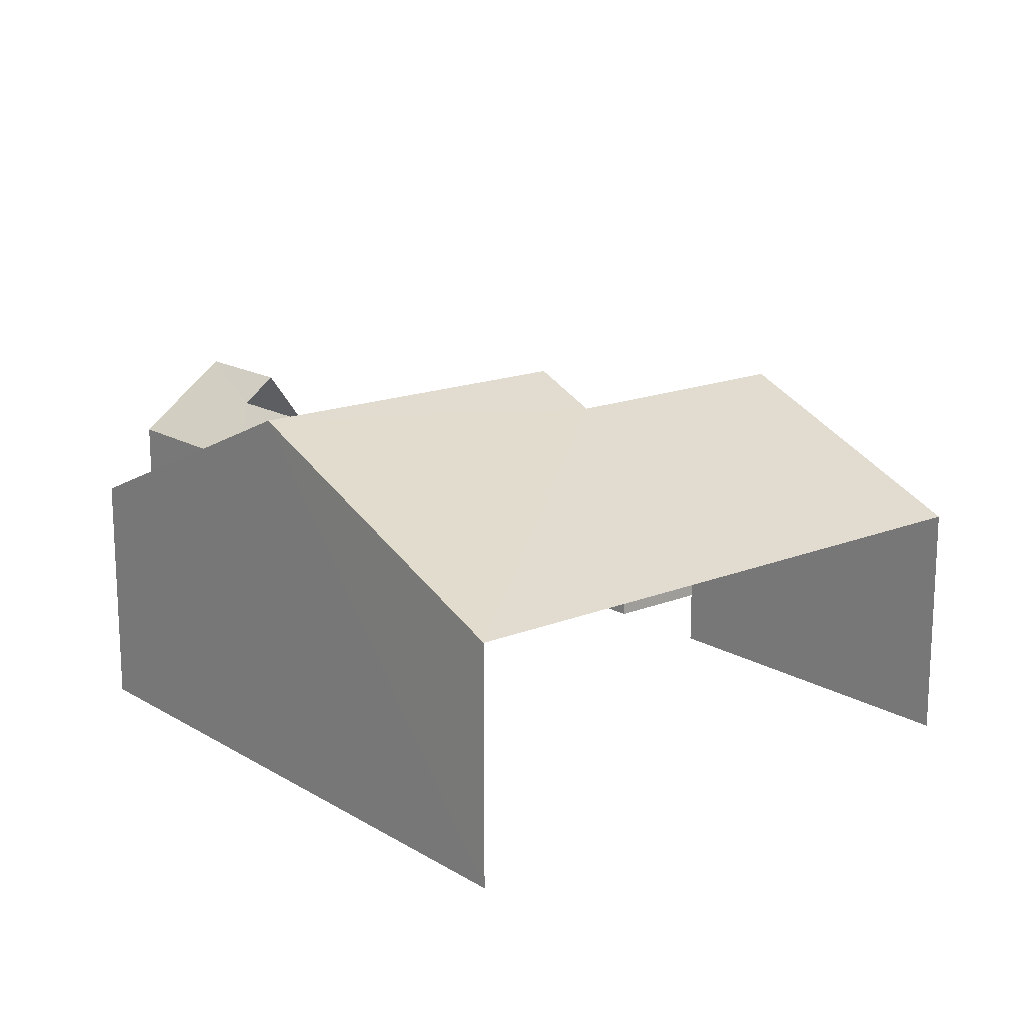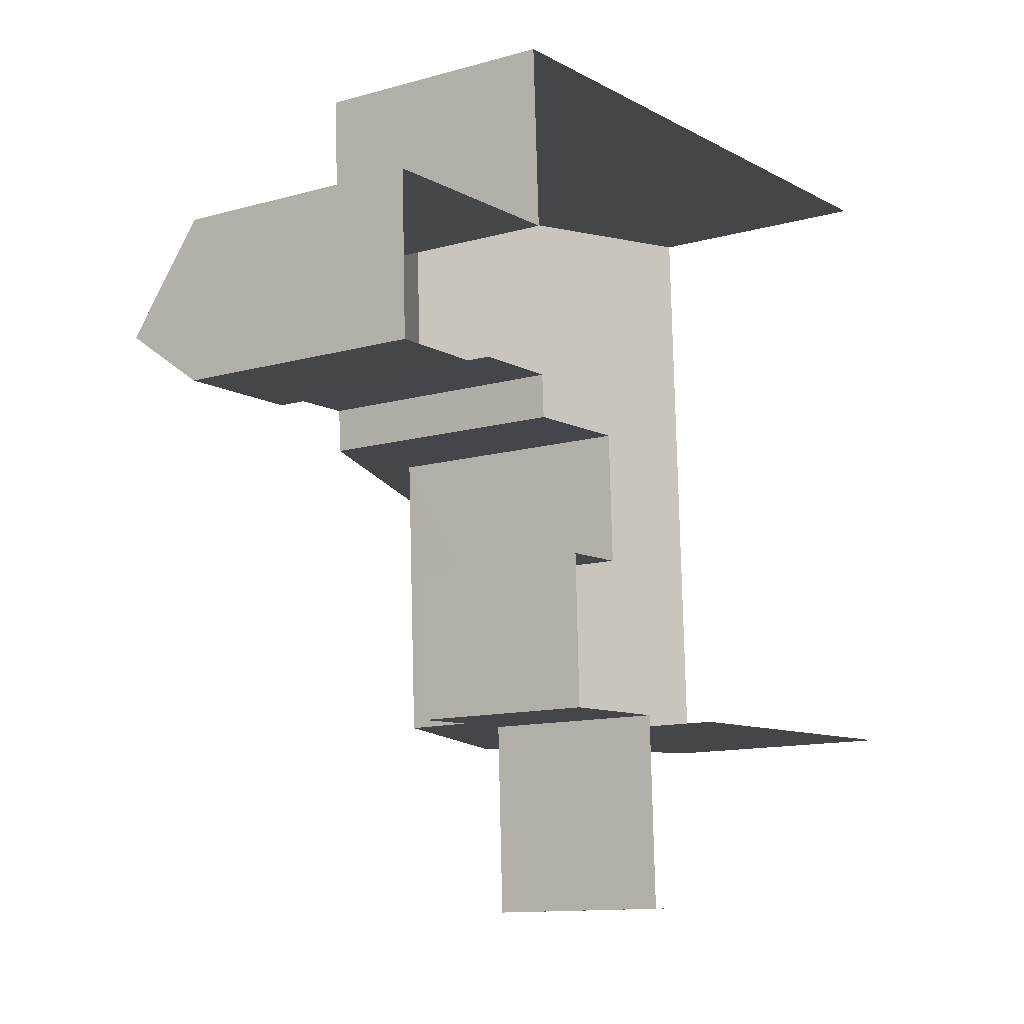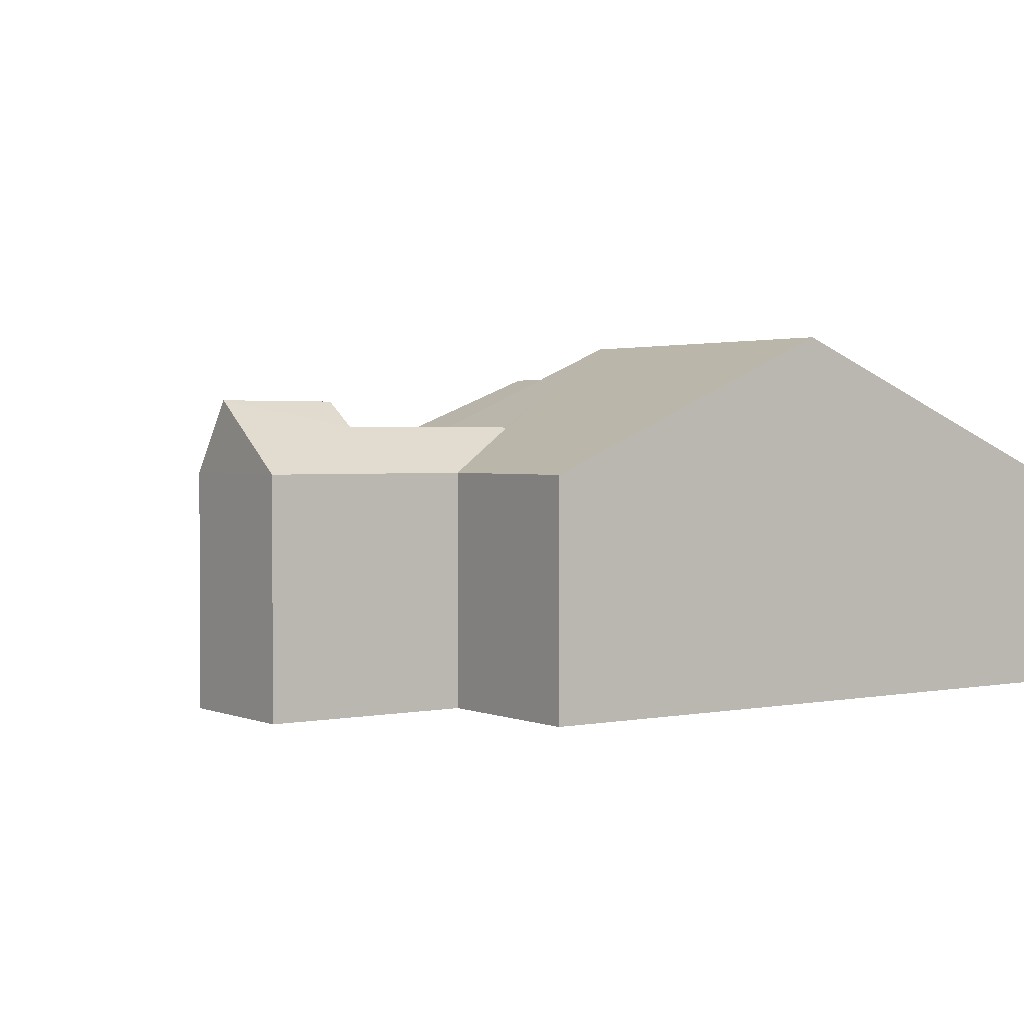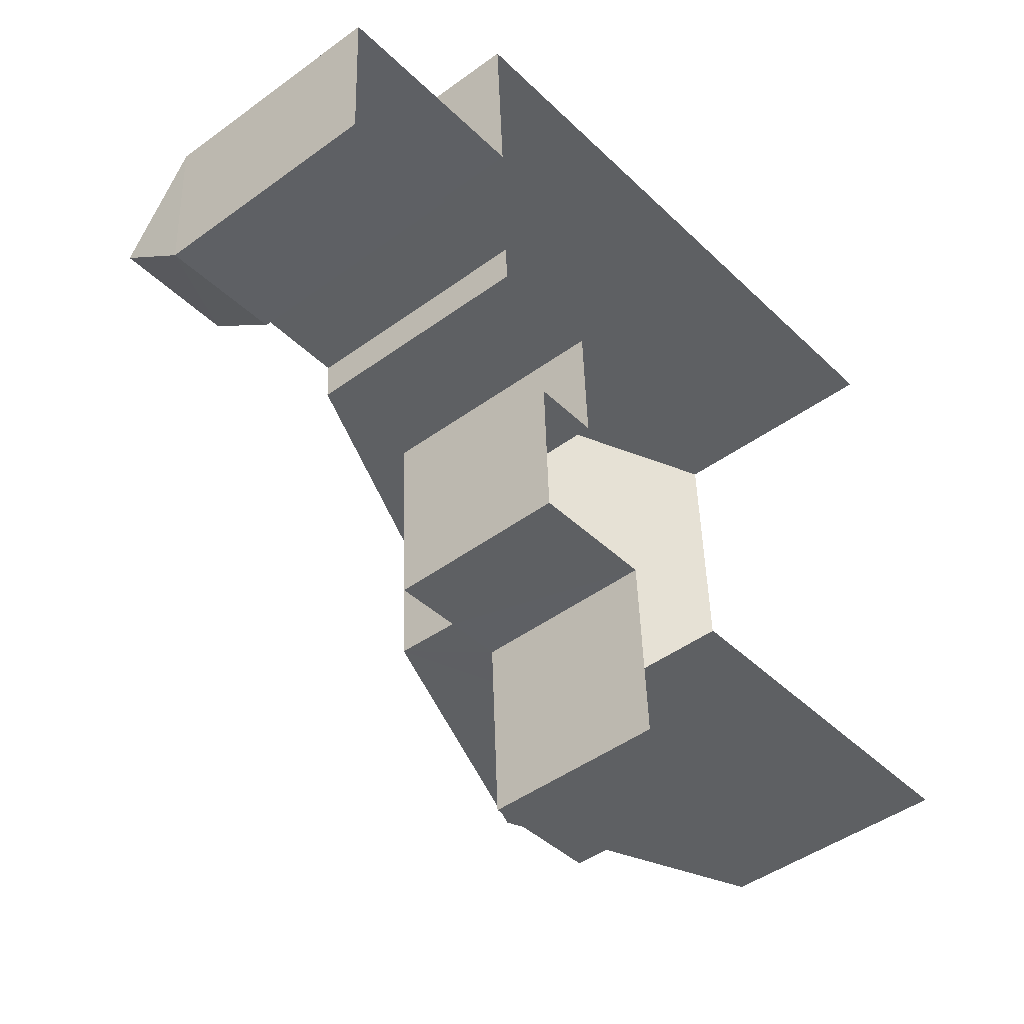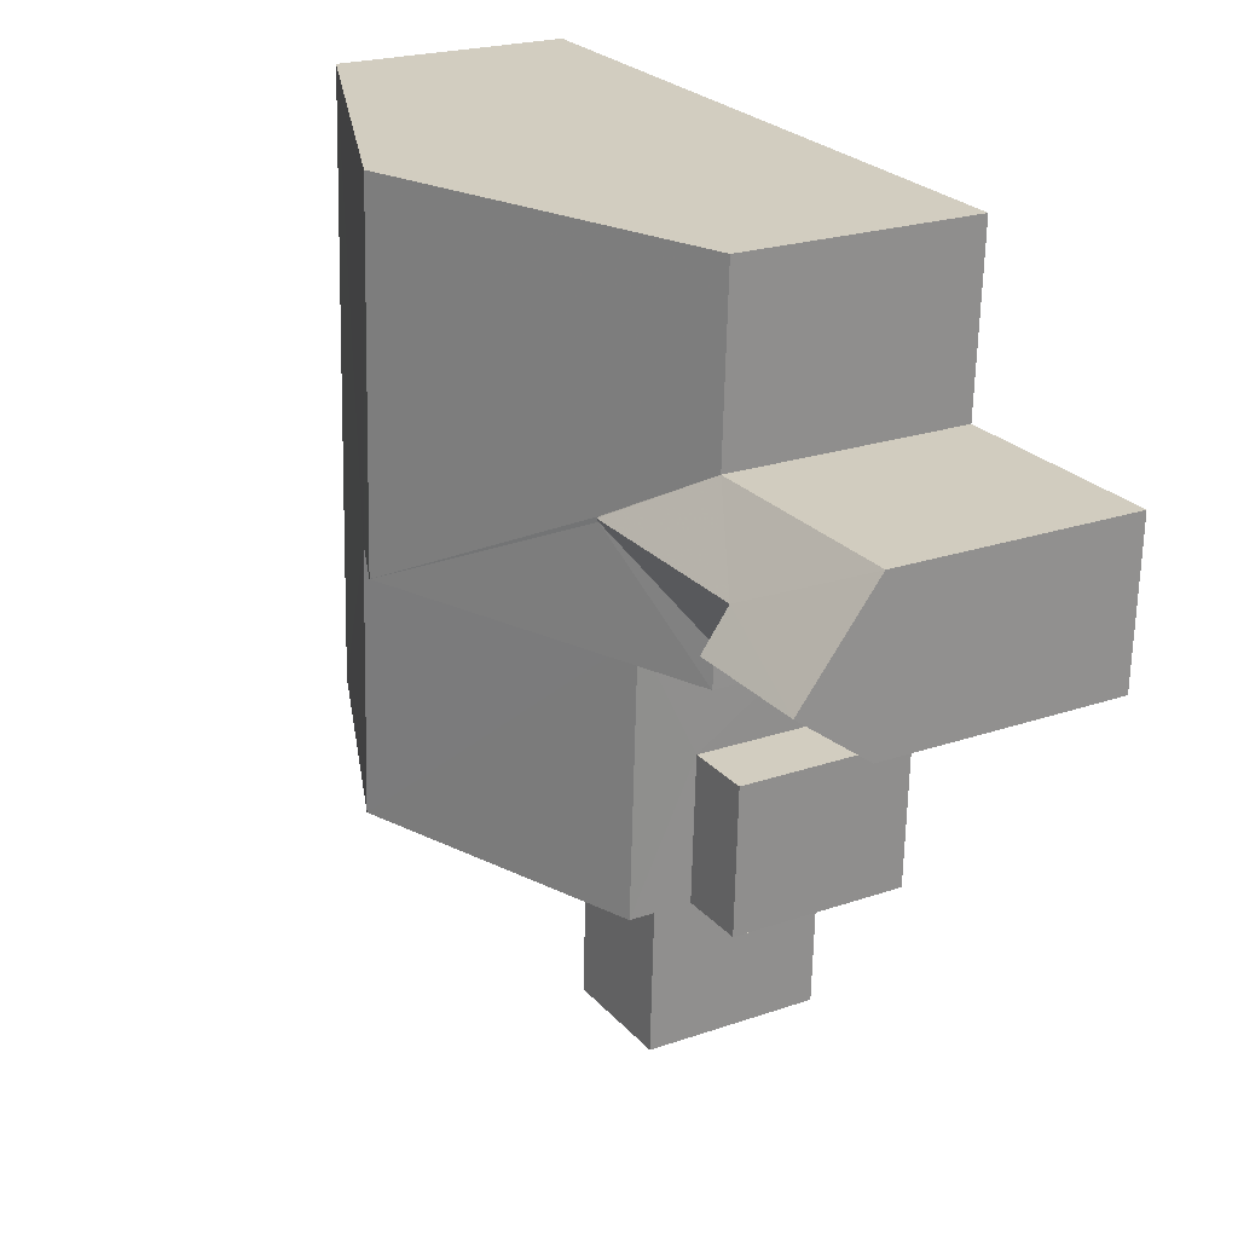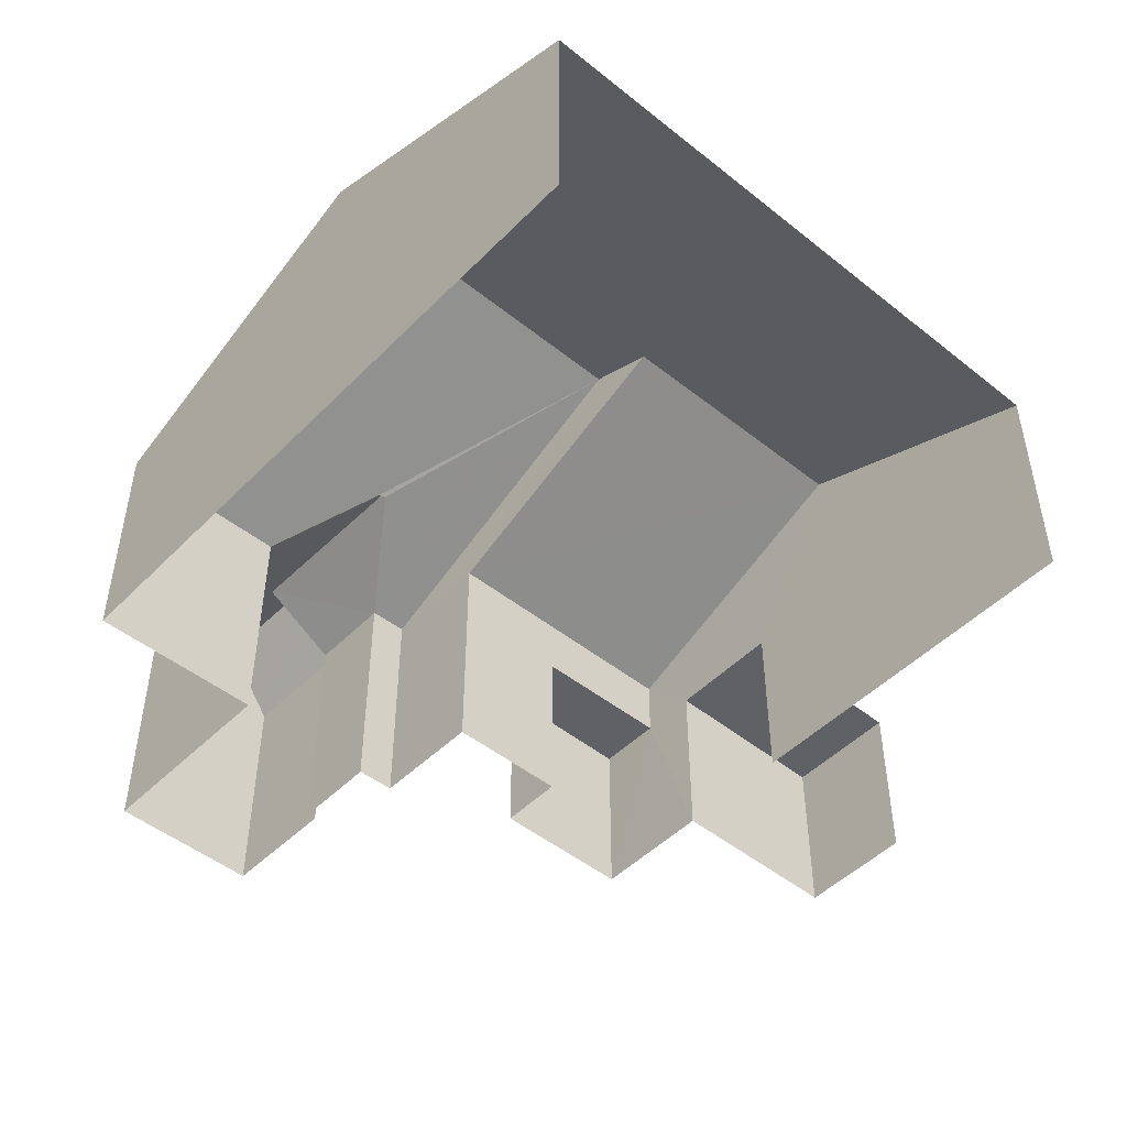
<metadata>
{"format":"obj","ext":"obj","renderer":"f3d","projection":"perspective","resolution":1024,"background":"white","views":[{"elev":16.2,"azim":-132.2,"up":"+Z"},{"elev":-12.0,"azim":124.2,"up":"+Y"},{"elev":1.9,"azim":142.2,"up":"+Z"},{"elev":-44.8,"azim":130.6,"up":"+Y"},{"elev":22.1,"azim":58.9,"up":"+Y"},{"elev":-48.2,"azim":-134.4,"up":"+Z"}]}
</metadata>
<code>
v -3.735e+05 -1.042e+05 27.24
v -3.735e+05 -1.042e+05 27.24
v -3.735e+05 -1.042e+05 27.24
v -3.735e+05 -1.042e+05 27.24
v -3.735e+05 -1.042e+05 27.24
v -3.734e+05 -1.042e+05 27.24
v -3.734e+05 -1.042e+05 27.24
v -3.734e+05 -1.042e+05 27.24
v -3.735e+05 -1.042e+05 27.24
v -3.735e+05 -1.042e+05 27.24
v -3.735e+05 -1.042e+05 27.24
v -3.735e+05 -1.042e+05 27.24
v -3.735e+05 -1.042e+05 27.24
v -3.735e+05 -1.042e+05 27.24
v -3.734e+05 -1.042e+05 27.24
v -3.735e+05 -1.042e+05 27.24
v -3.735e+05 -1.042e+05 27.24
v -3.735e+05 -1.042e+05 27.24
v -3.735e+05 -1.042e+05 33.68
v -3.735e+05 -1.042e+05 32.66
v -3.735e+05 -1.042e+05 32.66
v -3.735e+05 -1.042e+05 35.82
v -3.735e+05 -1.042e+05 32.66
v -3.735e+05 -1.042e+05 32.66
v -3.735e+05 -1.042e+05 33.68
v -3.735e+05 -1.042e+05 35.82
v -3.735e+05 -1.042e+05 33.72
v -3.734e+05 -1.042e+05 32.66
v -3.734e+05 -1.042e+05 33.72
v -3.734e+05 -1.042e+05 34.31
v -3.734e+05 -1.042e+05 34.31
v -3.734e+05 -1.042e+05 32.66
v -3.735e+05 -1.042e+05 31.25
v -3.735e+05 -1.042e+05 31.25
v -3.735e+05 -1.042e+05 31.25
v -3.735e+05 -1.042e+05 31.25
v -3.735e+05 -1.042e+05 32.66
v -3.735e+05 -1.042e+05 35.16
v -3.735e+05 -1.042e+05 32.66
v -3.735e+05 -1.042e+05 35.16
v -3.735e+05 -1.042e+05 31.25
v -3.735e+05 -1.042e+05 31.25
v -3.735e+05 -1.042e+05 31.25
v -3.735e+05 -1.042e+05 31.25
v -3.734e+05 -1.042e+05 32.66
v -3.734e+05 -1.042e+05 32.66
v -3.735e+05 -1.042e+05 32.66
v -3.735e+05 -1.042e+05 32.66
f 1 2 3
f 4 5 3
f 6 2 7
f 8 6 7
f 9 4 10
f 9 10 11
f 10 12 13
f 13 12 14
f 15 6 8
f 16 17 18
f 4 16 12
f 17 2 6
f 3 2 16
f 4 3 16
f 10 4 12
f 16 2 17
f 5 48 47
f 3 5 47
f 25 19 27
f 28 6 45
f 29 28 30
f 6 15 45
f 30 28 45
f 4 9 34
f 36 4 34
f 19 20 21
f 20 19 22
f 23 24 25
f 26 22 25
f 24 26 25
f 25 22 19
f 19 21 27
f 21 28 29
f 27 21 29
f 30 31 29
f 27 29 23
f 25 27 23
f 29 31 32
f 29 32 23
f 33 34 35
f 33 36 34
f 37 38 39
f 37 40 38
f 41 42 43
f 44 41 43
f 30 45 46
f 31 30 46
f 22 26 40
f 26 47 40
f 40 48 38
f 40 47 48
f 12 16 44
f 16 37 44
f 44 39 41
f 44 37 39
f 2 23 32
f 7 2 32
f 46 15 8
f 46 45 15
f 12 43 14
f 12 44 43
f 35 9 11
f 35 34 9
f 16 20 37
f 40 37 22
f 16 18 20
f 37 20 22
f 36 5 4
f 48 5 36
f 38 48 36
f 33 10 41
f 41 10 13
f 39 38 36
f 39 36 33
f 41 13 42
f 39 33 41
f 18 21 20
f 18 17 21
f 24 2 1
f 24 23 2
f 24 1 26
f 1 3 26
f 3 47 26
f 42 13 14
f 43 42 14
f 10 35 11
f 10 33 35
f 28 21 17
f 6 28 17
f 8 7 46
f 46 32 31
f 46 7 32

</code>
